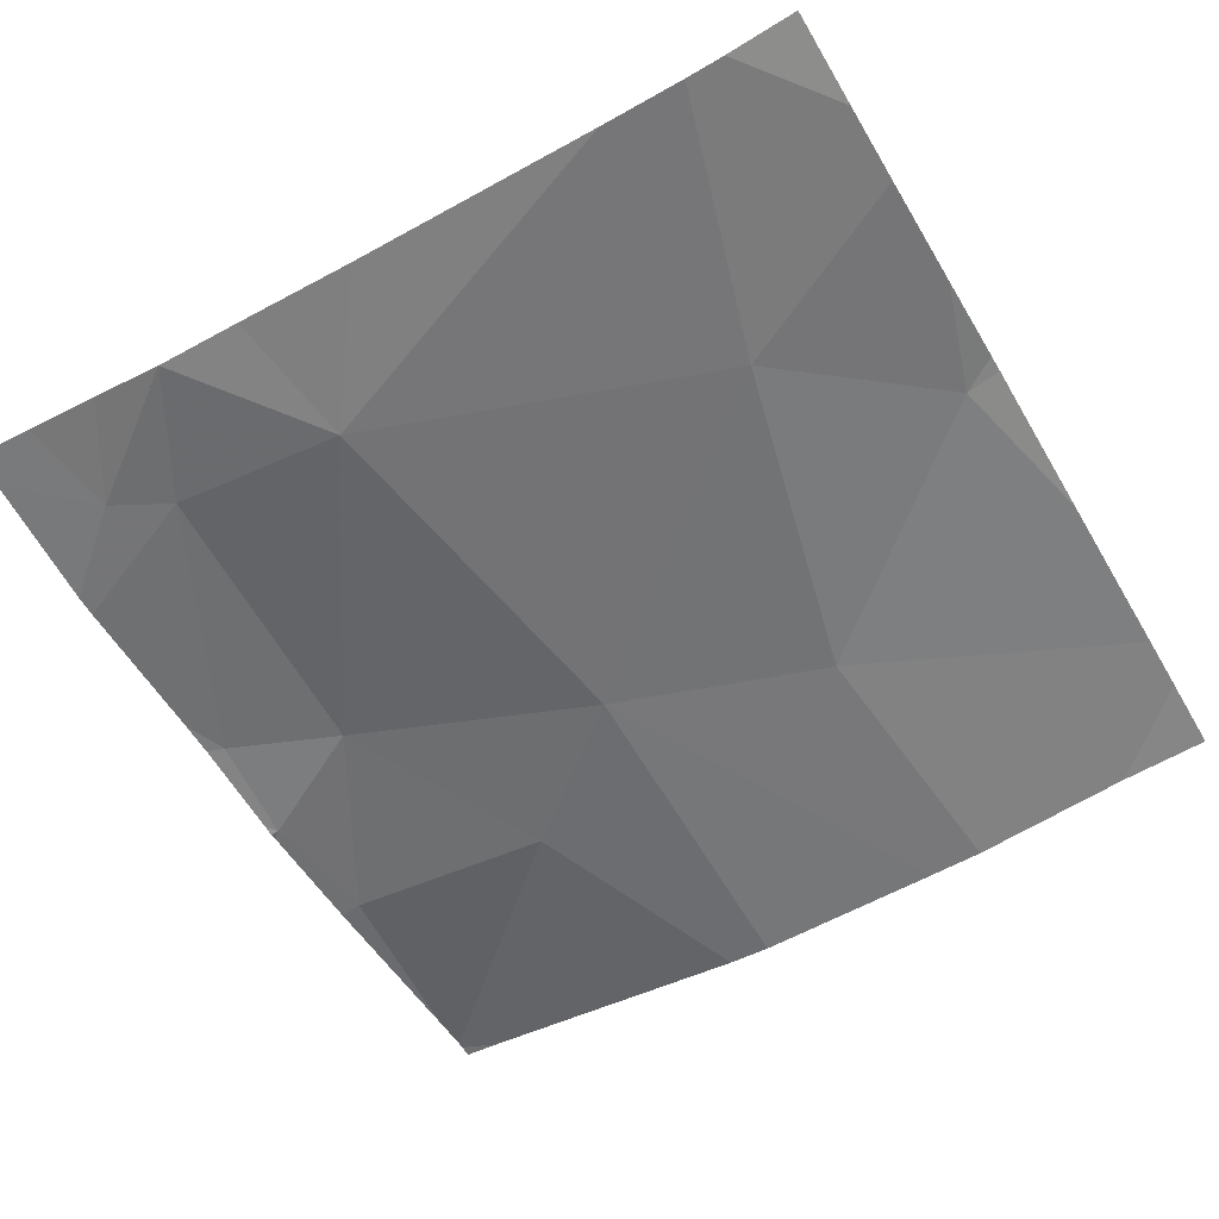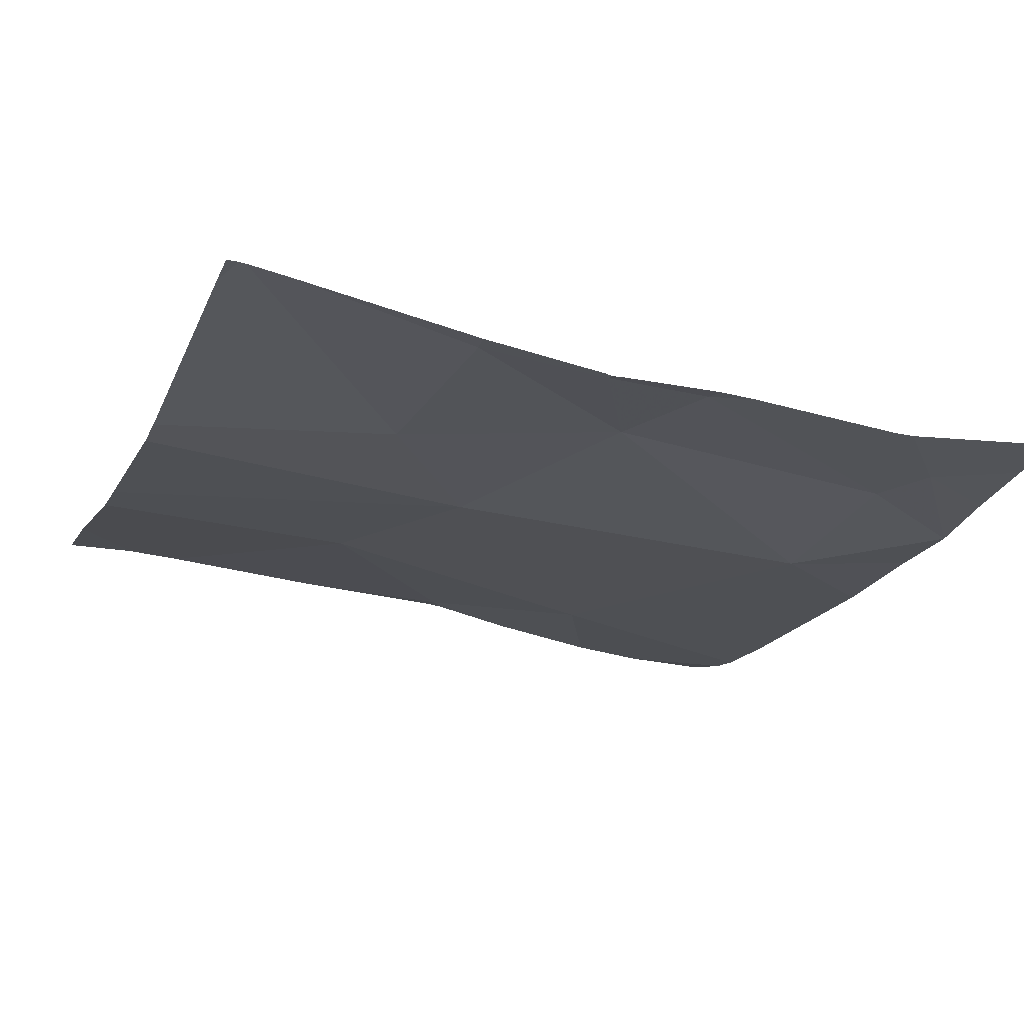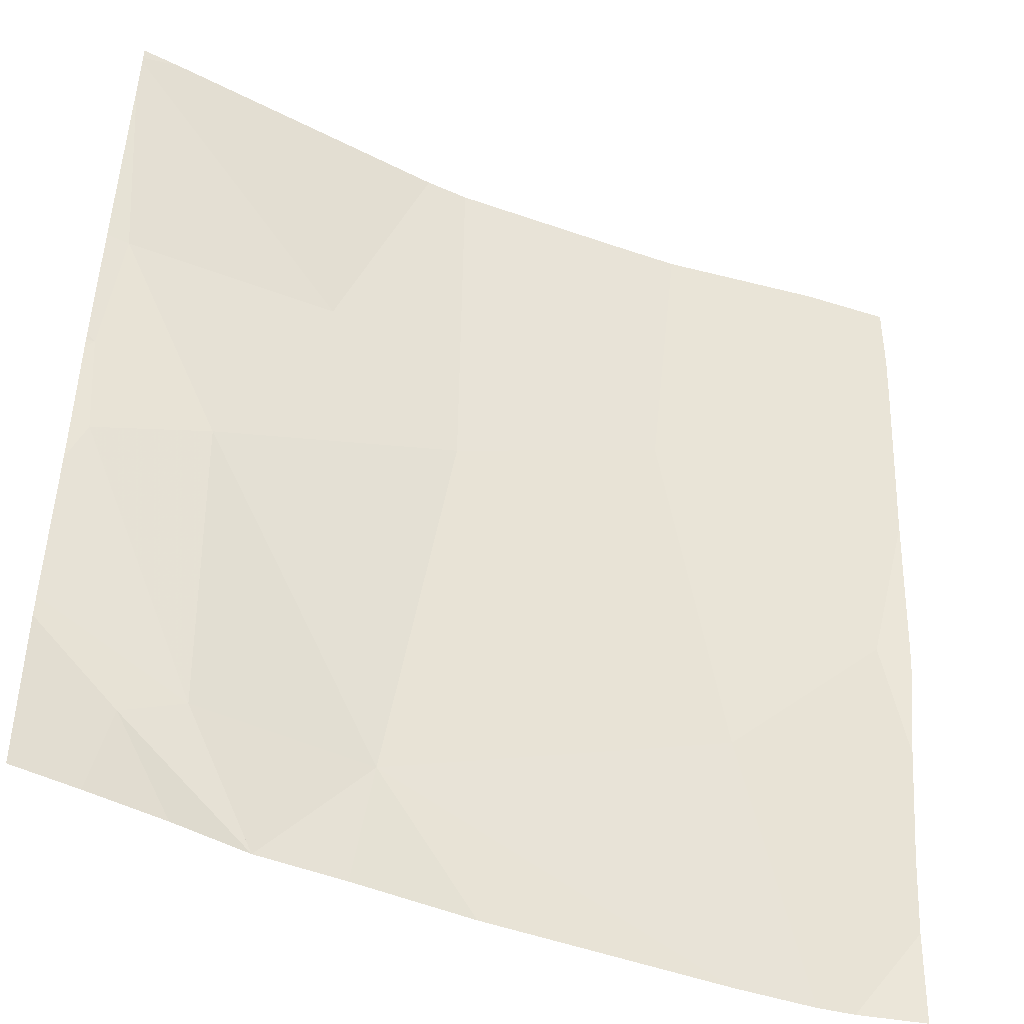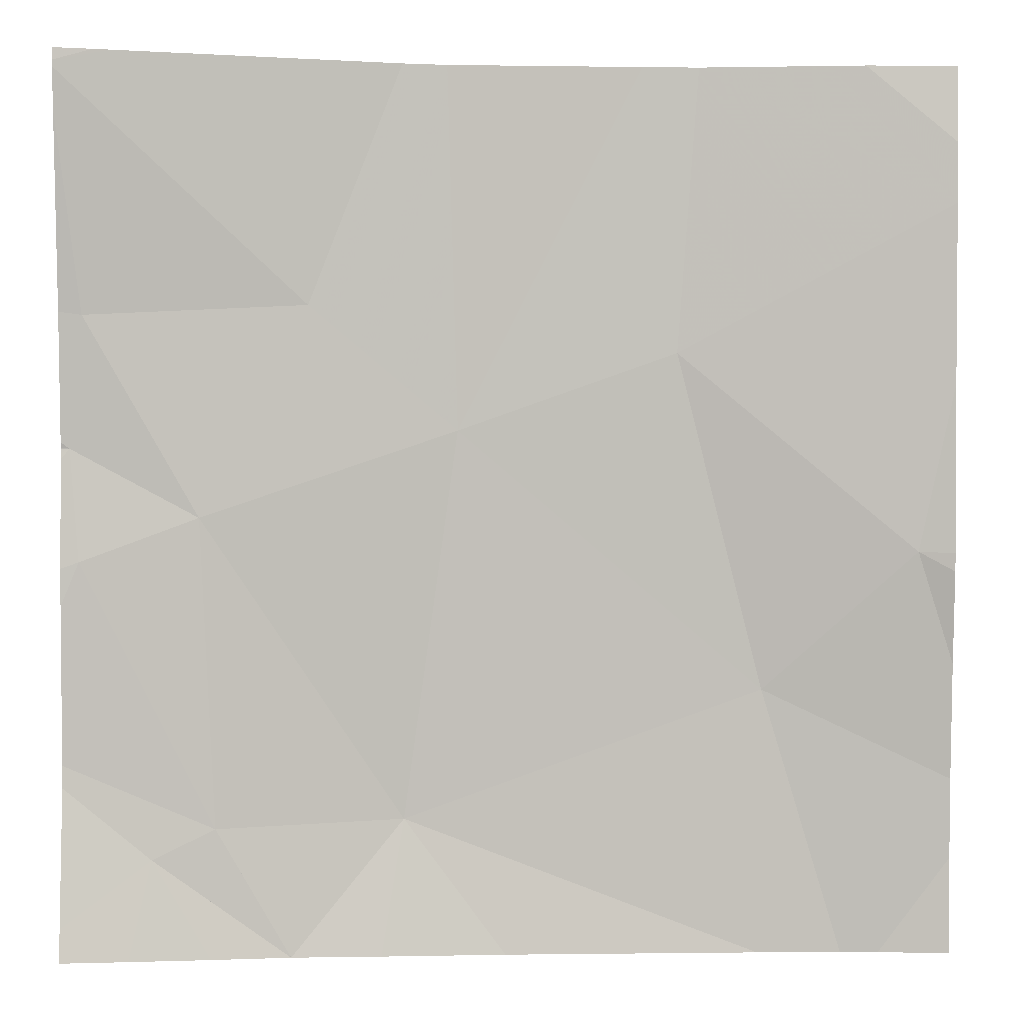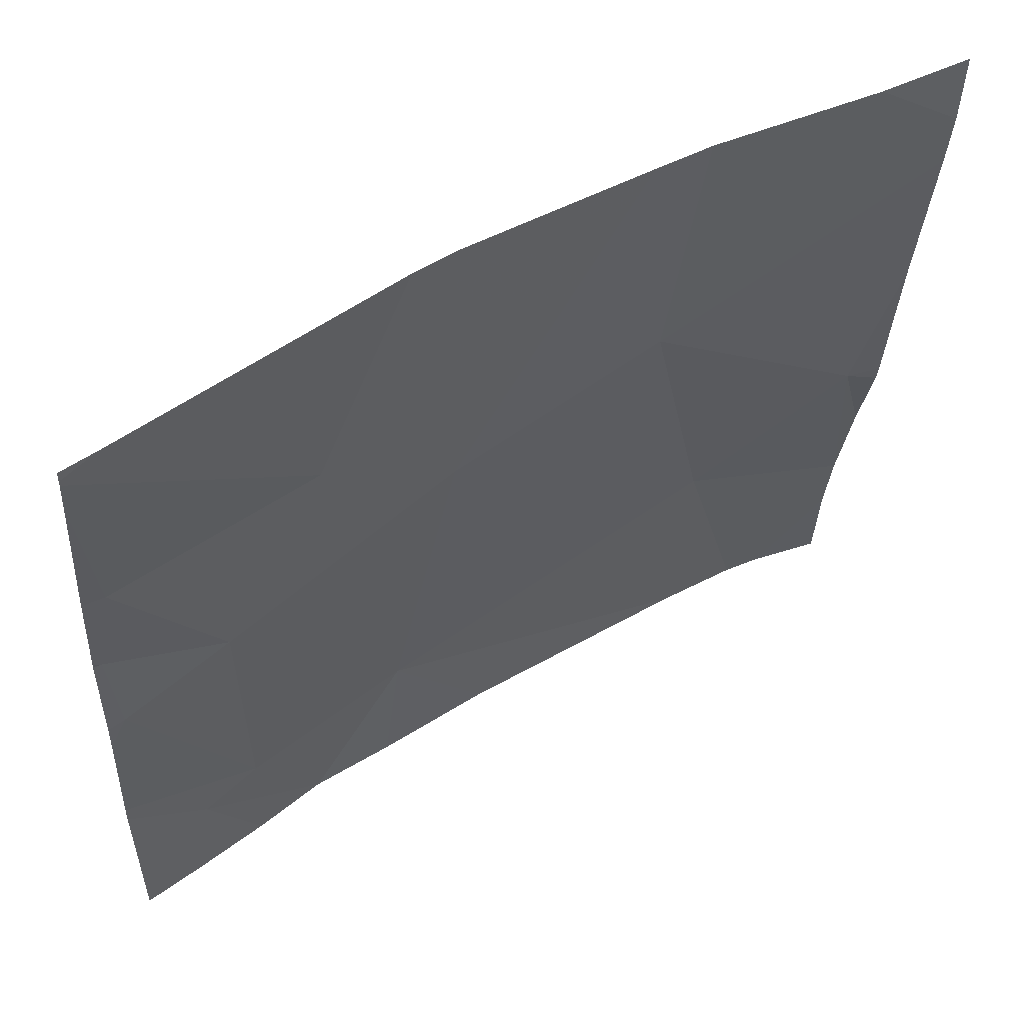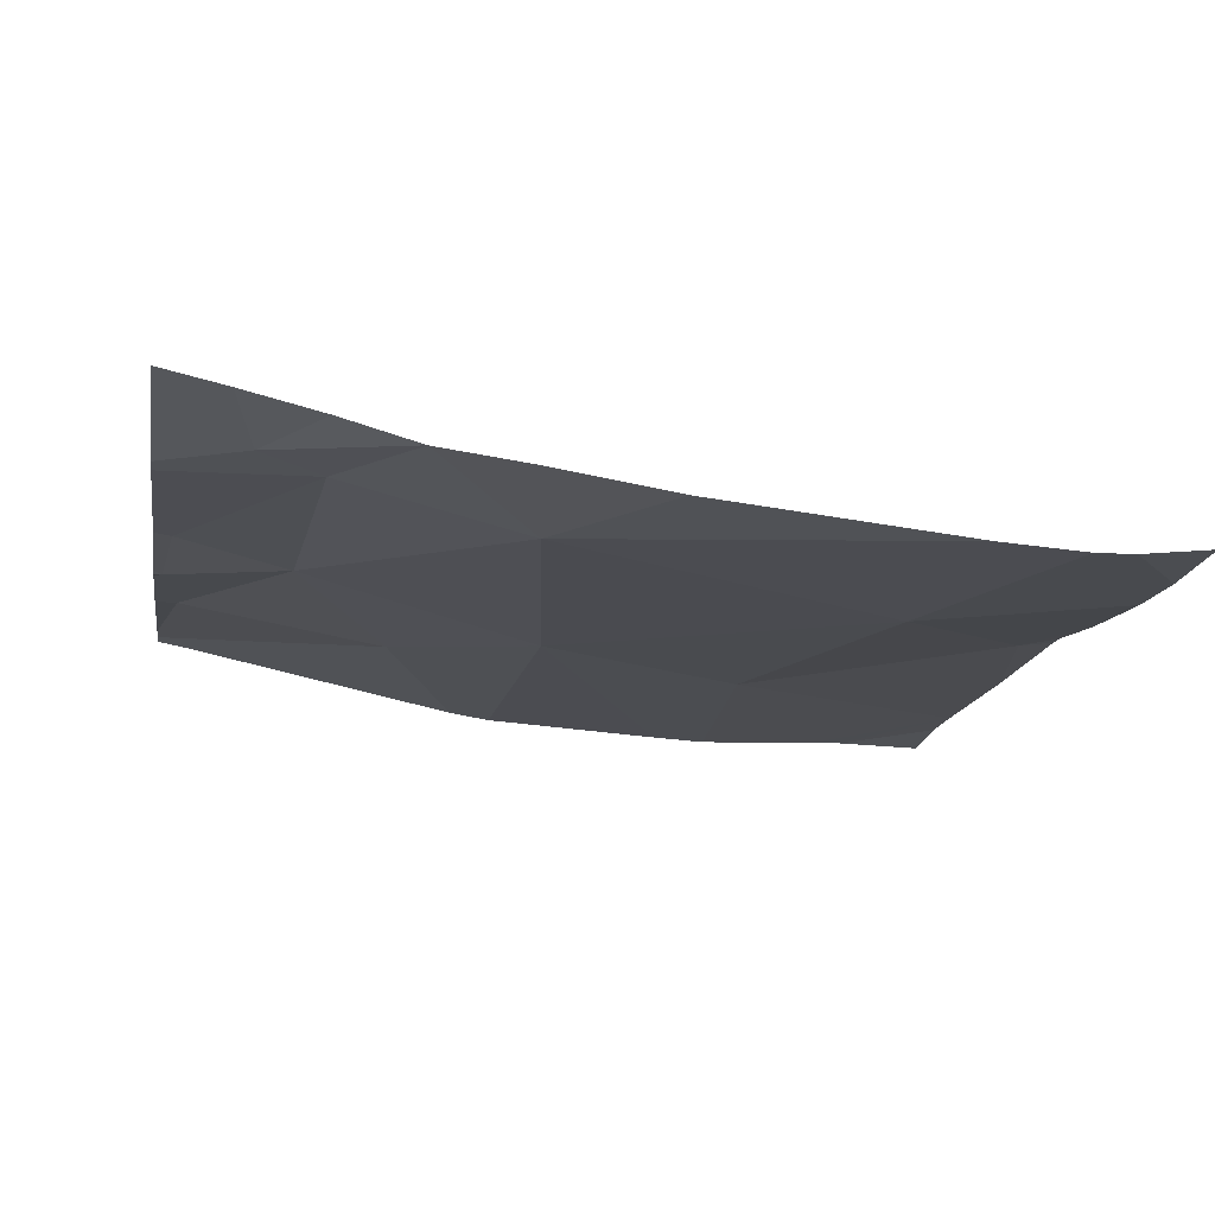
<metadata>
{"format":"obj","ext":"obj","renderer":"f3d","projection":"perspective","resolution":1024,"background":"white","views":[{"elev":-63.9,"azim":30.3,"up":"+Z"},{"elev":-13.7,"azim":-110.3,"up":"+Z"},{"elev":-44.7,"azim":-19.3,"up":"+Y"},{"elev":-3.7,"azim":0.4,"up":"+Y"},{"elev":54.1,"azim":-26.0,"up":"+Y"},{"elev":-21.2,"azim":-9.6,"up":"+Z"}]}
</metadata>
<code>
v -76.88 256.6 483.2
v -76.88 255.8 483.2
v -78.75 255.8 483.3
v -78.47 255.2 483.2
v -76.88 256.2 483.2
v -77.44 256.9 483.3
v -78.6 255.2 483.2
v -77.08 256.9 483.3
v -78.07 256.9 483.3
v -78.07 255.3 483.1
v -77.16 256.9 483.3
v -78.5 255.9 483.3
v -76.88 256.9 483.3
v -77.95 256.1 483.2
v -77.3 255.5 483.1
v -78.12 255 483.1
v -78.65 255 483.2
v -76.96 255.8 483.2
v -77.85 255 483.1
v -76.88 256.7 483.3
v -78.77 256 483.3
v -78.74 256.3 483.3
v -76.88 255.6 483.1
v -76.88 255.3 483.1
v -76.88 255.2 483
v -77.98 256.9 483.3
v -78.27 256.4 483.3
v -77.48 256.3 483.2
v -78.31 255 483.1
v -78.31 255 483.1
v -78.31 255 483.1
v -78.79 255.7 483.3
v -78.79 255.4 483.2
v -78.79 255 483.2
v -78.79 255.3 483.2
v -77.56 256.9 483.3
v -78.79 256 483.3
v -78.79 256 483.3
v -78.79 256 483.3
v -78.79 255.8 483.3
v -78.79 256 483.3
v -78.79 256.3 483.3
v -78.79 256.7 483.4
v -78.79 256.1 483.3
v -78.79 256.8 483.4
v -78.79 256.8 483.4
v -76.88 255.8 483.2
v -77.3 255 483
v -78.48 255 483.2
v -77.12 255 483
v -77.04 255 483
v -76.88 255 483
v -78.79 255 483.2
v -78.79 255 483.2
v -78.67 256.9 483.4
v -78.71 256.9 483.4
v -78.79 256.9 483.4
f 4 3 32
f 7 4 33
f 17 34 53
f 57 46 56
f 30 4 29
f 29 7 31
f 56 46 55
f 4 10 12
f 55 45 9
f 14 10 15
f 15 10 48
f 11 1 8
f 18 15 24
f 25 15 50
f 50 15 48
f 22 21 12
f 3 21 39
f 12 21 3
f 49 7 17
f 47 18 2
f 48 10 19
f 21 22 42
f 43 27 45
f 12 3 4
f 36 28 6
f 27 14 26
f 14 27 12
f 12 27 22
f 46 45 55
f 14 12 10
f 15 28 14
f 31 7 49
f 6 1 11
f 8 20 13
f 28 15 18
f 29 4 7
f 1 18 5
f 5 18 47
f 32 3 40
f 33 4 32
f 30 10 4
f 34 7 35
f 2 18 23
f 35 7 33
f 9 27 26
f 37 21 38
f 26 14 36
f 1 20 8
f 38 21 41
f 39 21 37
f 1 28 18
f 40 3 39
f 19 10 16
f 16 10 30
f 41 21 44
f 42 22 43
f 23 18 24
f 24 15 25
f 43 22 27
f 44 21 42
f 6 28 1
f 45 27 9
f 17 7 34
f 51 25 50
f 52 25 51
f 53 34 54
f 36 14 28

</code>
